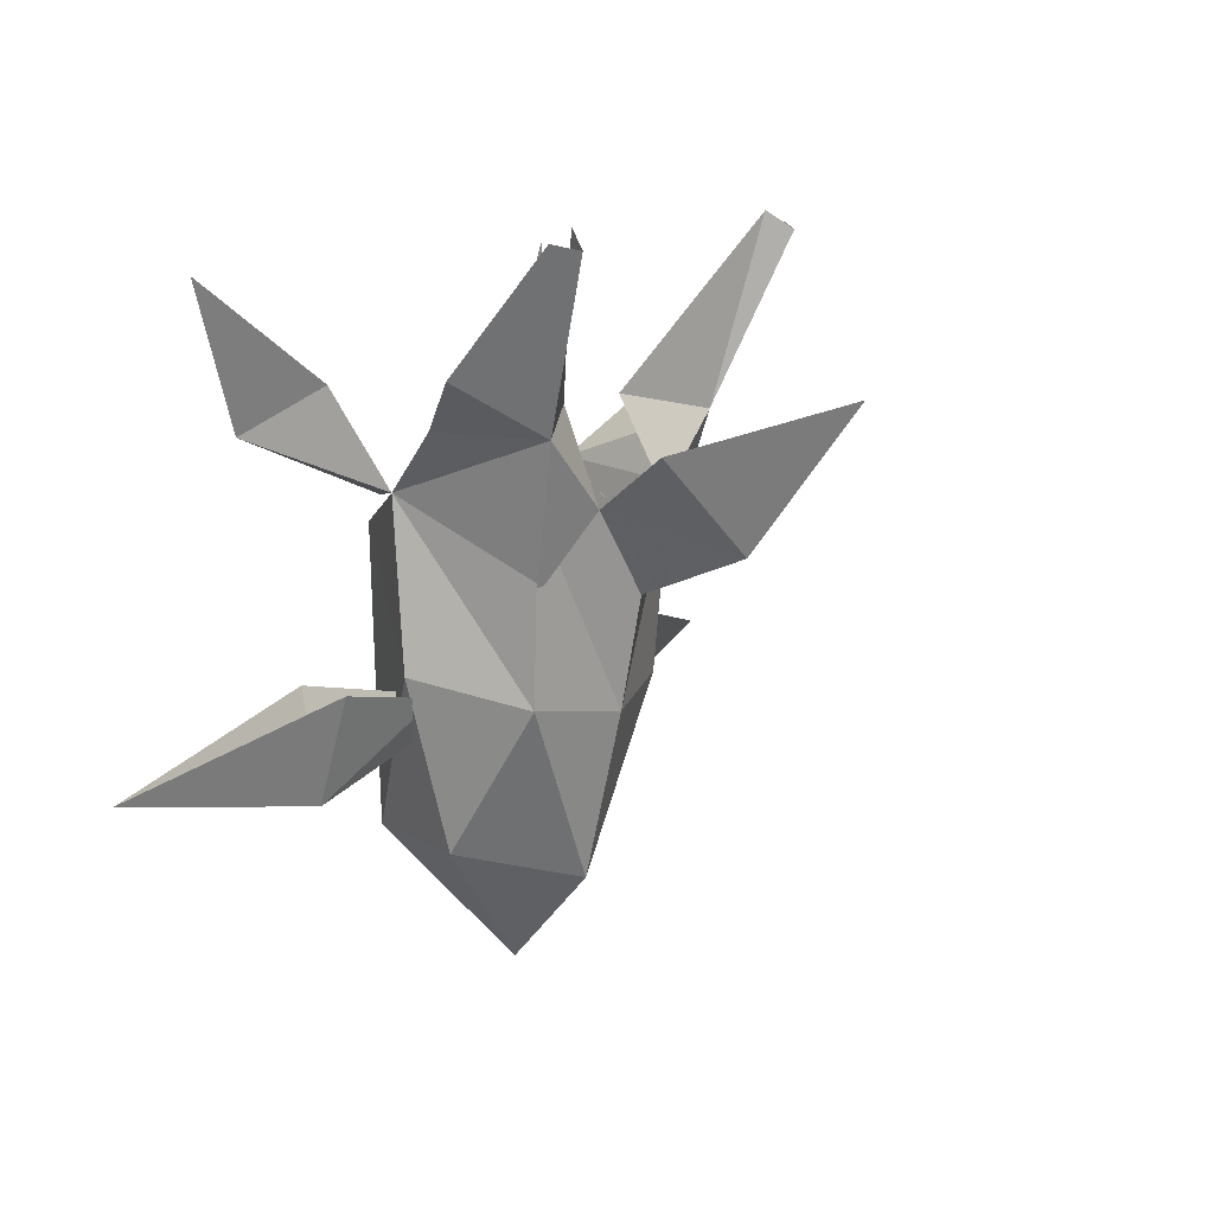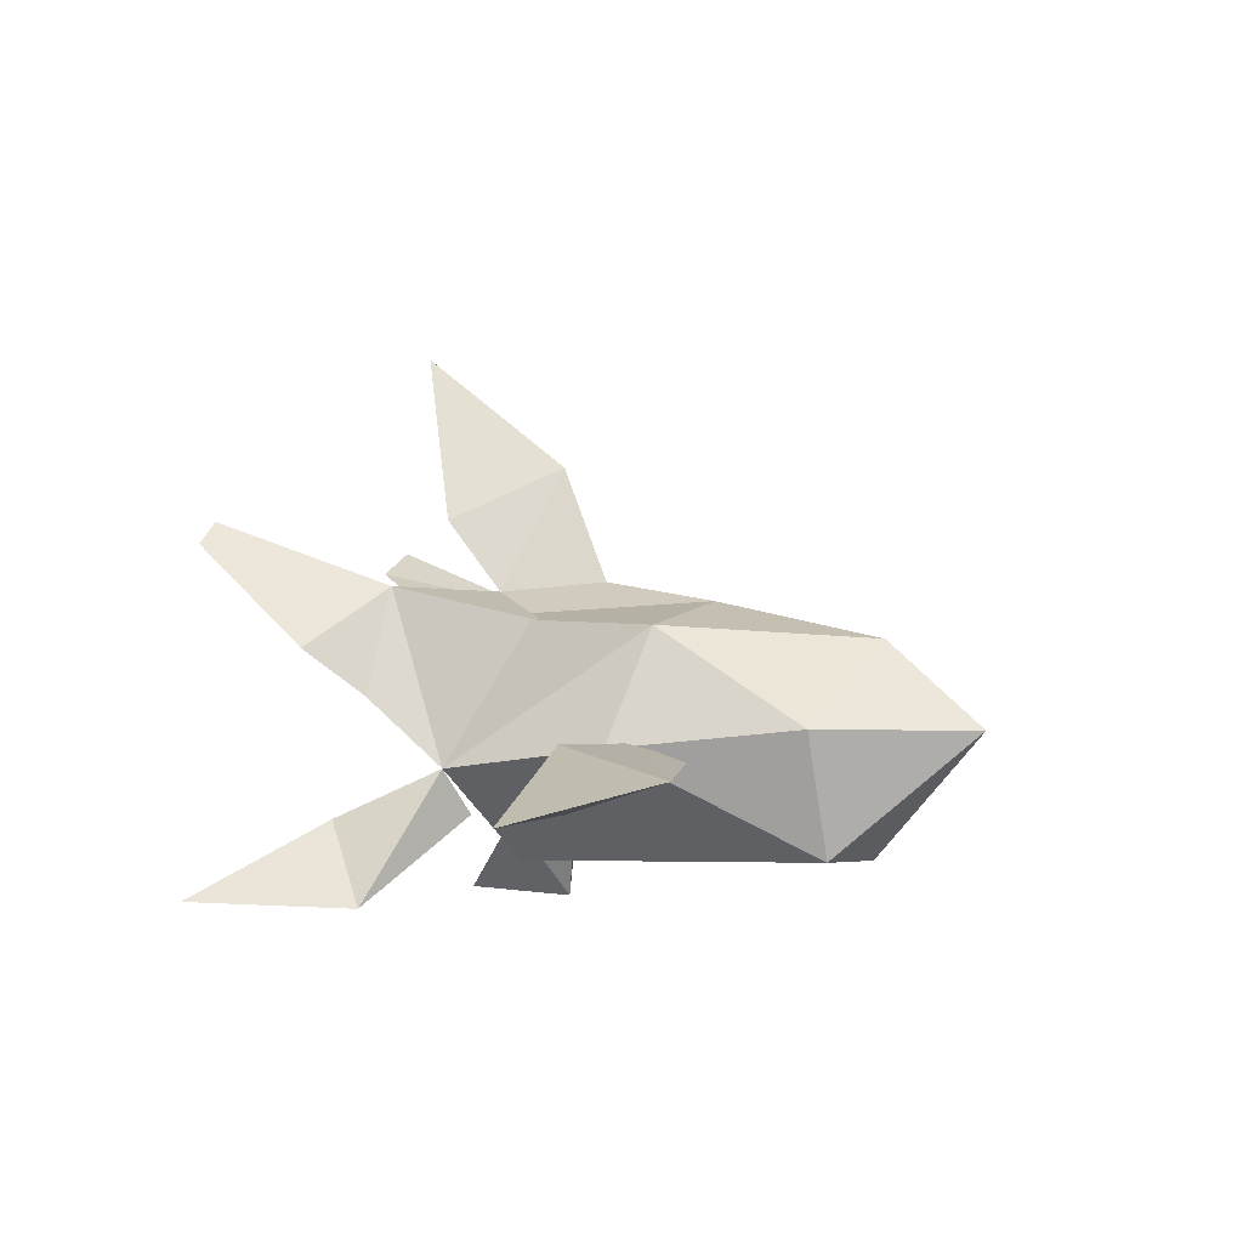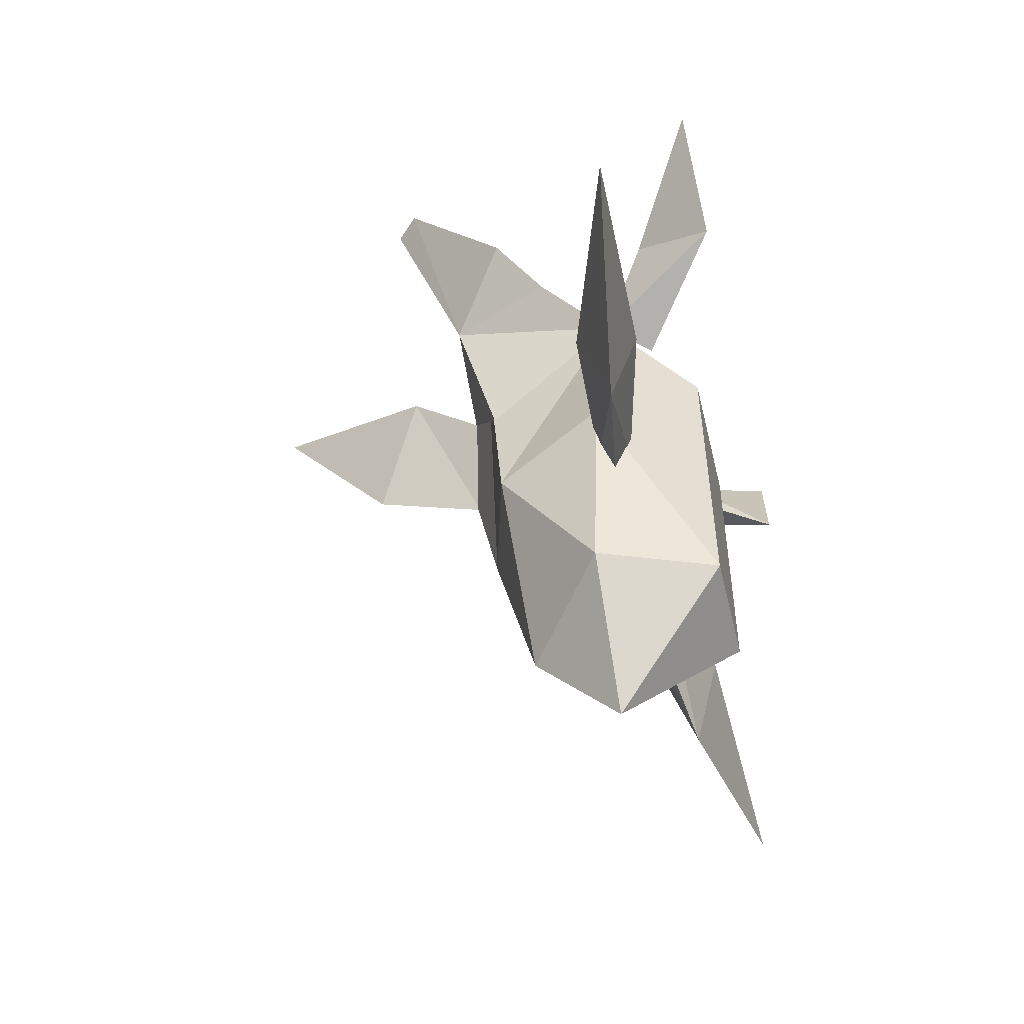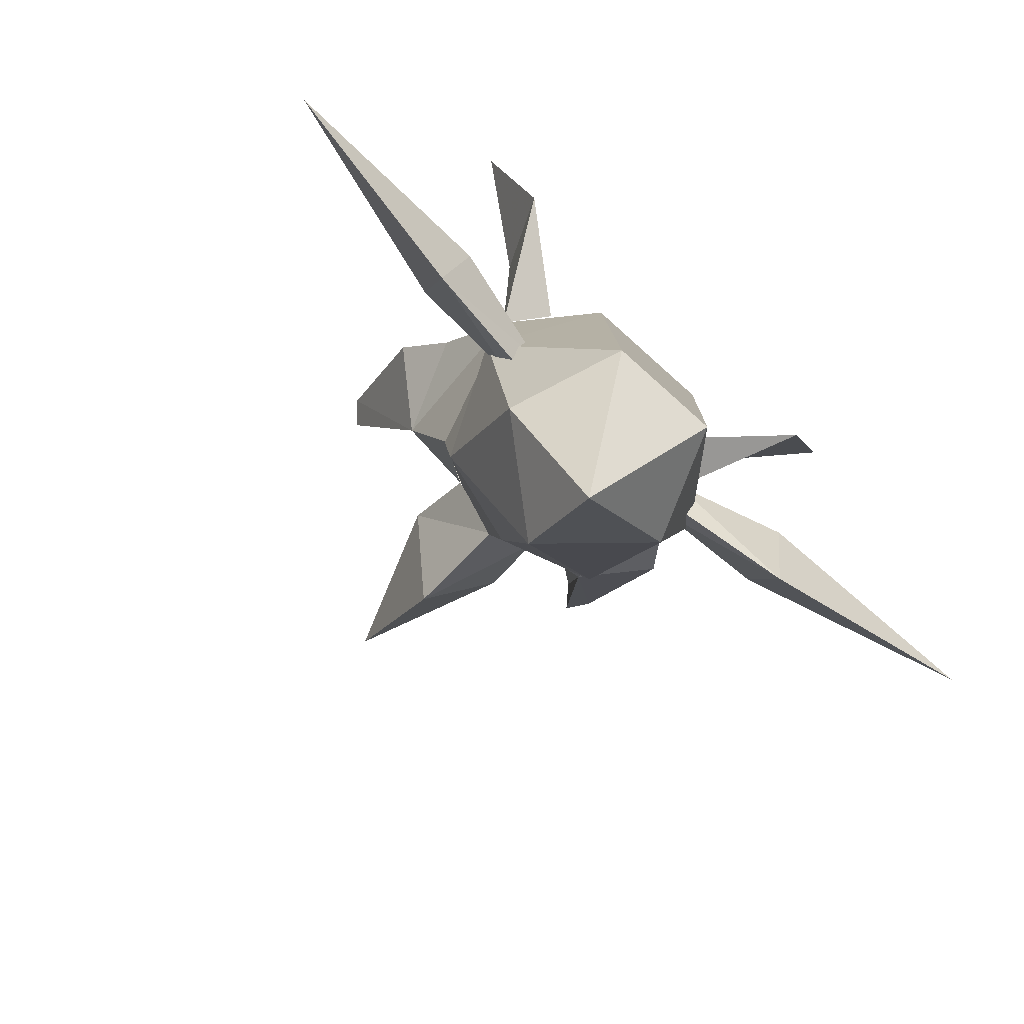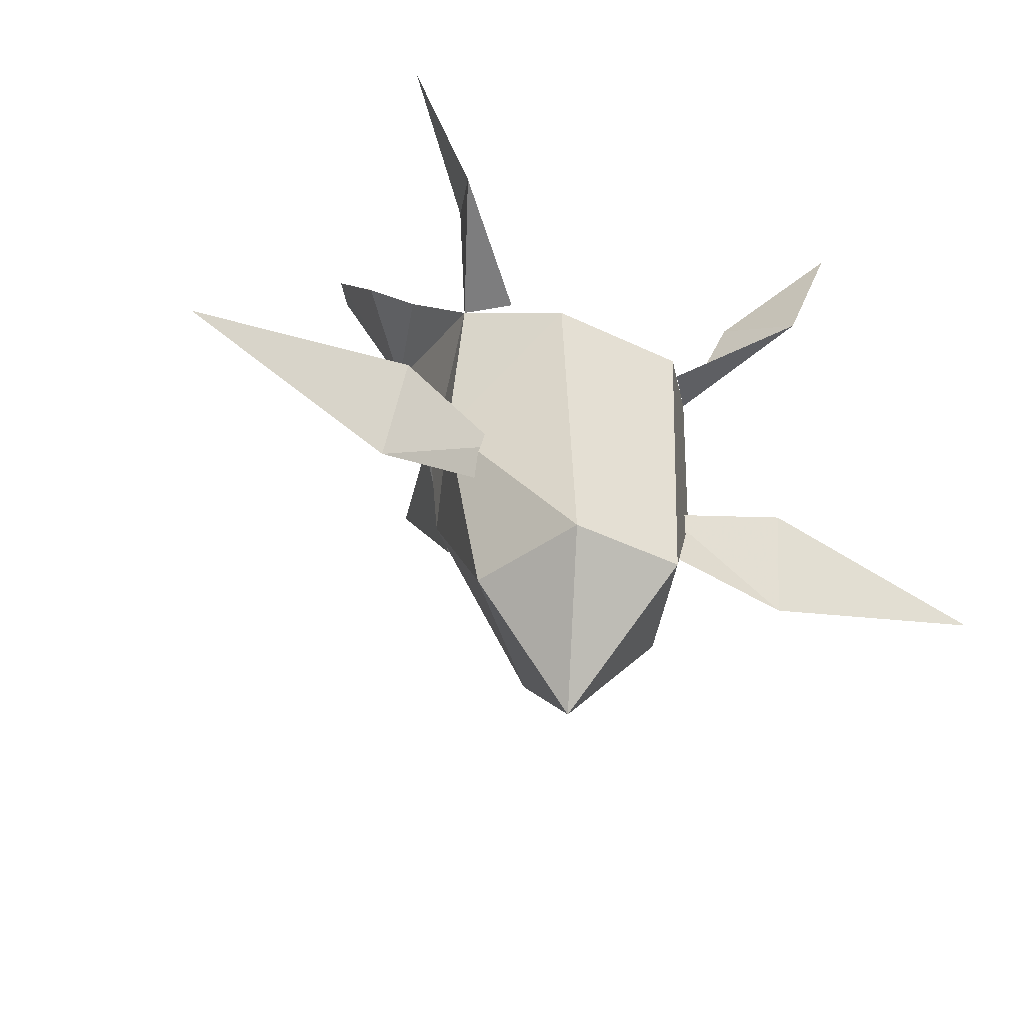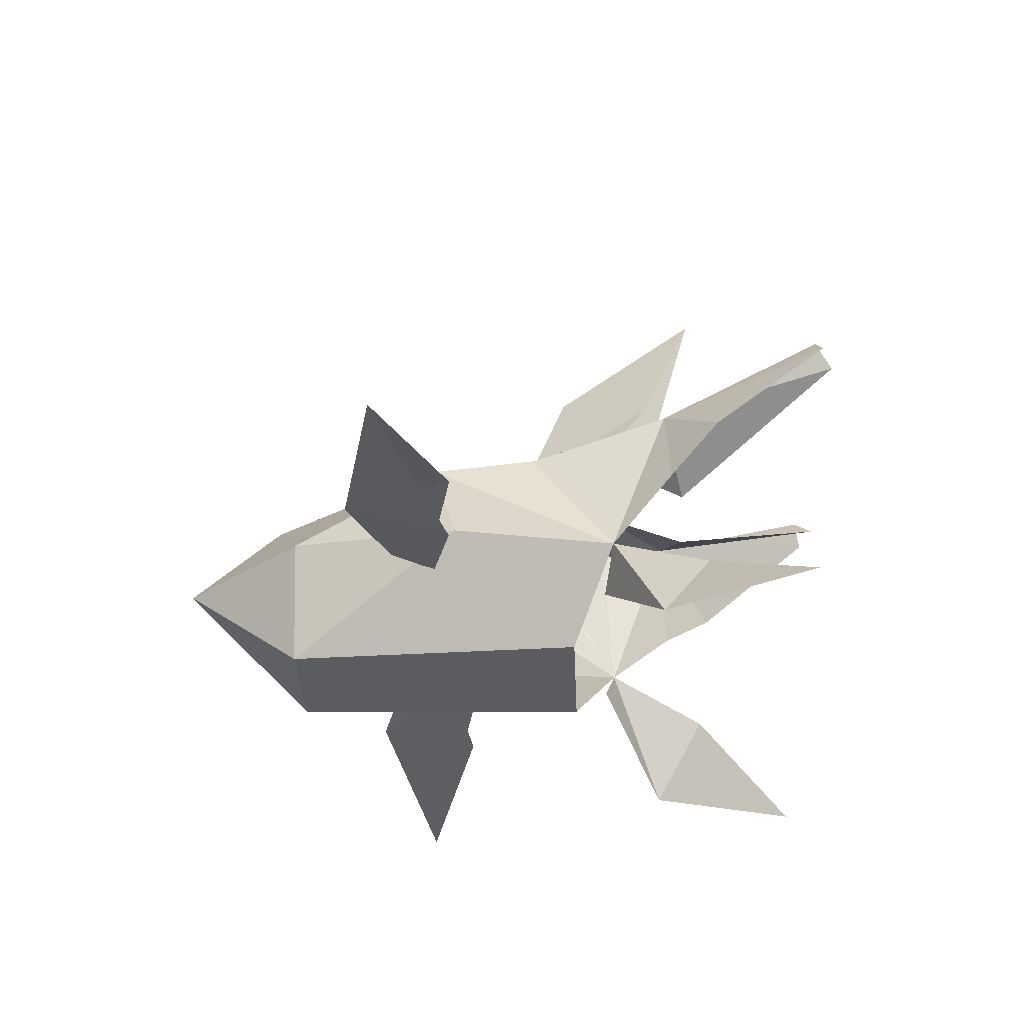
<metadata>
{"format":"obj","ext":"obj","renderer":"f3d","projection":"perspective","resolution":1024,"background":"white","views":[{"elev":11.6,"azim":123.8,"up":"+Z"},{"elev":-4.1,"azim":116.4,"up":"+Y"},{"elev":-53.3,"azim":-76.6,"up":"+Z"},{"elev":-79.4,"azim":-41.8,"up":"+Z"},{"elev":-43.9,"azim":-29.6,"up":"+Z"},{"elev":-34.9,"azim":-87.6,"up":"+Y"}]}
</metadata>
<code>
o MDL_cwdhkn04_3r
v 0.0463 -0.0988 -0.032
v 0.0388 -0.0988 -0.2195
v 0.0938 -0.0362 -0.1095
v -0.0324 -0.0988 -0.2195
v -0.0399 -0.0988 -0.032
v 0.0901 -0.0463 -0.0045
v 0.0651 0.0338 -0.1258
v 0.0713 0.0413 -0.0108
v -0.0887 -0.0362 -0.1095
v -0.0837 -0.0463 -0.0045
v -0.0587 0.0338 -0.1258
v -0.0649 0.0413 -0.0108
v 0.0026 0.0512 -0.1358
v 0.0026 0.075 -0.0145
v 0.0026 0.0262 -0.2408
v 0.0663 -0.0262 -0.2195
v -0.0599 -0.0262 -0.2195
v 0.0026 -0.0262 -0.2995
v 0.0026 0.135 -0.037
v -0.0349 0.1025 0.0217
v 0.0026 0.2075 0.0567
v 0.0401 0.1025 0.0217
v 0.0363 0.0587 -0.012
v 0.0026 0.0637 -0.0658
v -0.0312 0.0587 -0.012
v -0.0787 0.06 0.033
v -0.1024 -0.005 0.0355
v -0.1224 0.0225 0.0667
v -0.0624 0.0375 -0.0583
v -0.0249 0.0313 0.0455
v -0.0962 0.0862 0.1492
v -0.1062 0.1 0.138
v -0.1187 0.0862 0.1417
v 0.0313 0.0313 0.0455
v 0.0851 0.06 0.033
v 0.0676 0.0375 -0.0583
v 0.1088 -0.005 0.0355
v 0.1126 0.1 0.138
v 0.1238 0.0862 0.1417
v 0.1026 0.0862 0.1492
v 0.1288 0.0225 0.0667
v -0.1249 -0.125 0.0255
v -0.1637 -0.1213 0.1192
v -0.1037 -0.075 0.0567
v -0.0624 -0.0725 -0.0108
v 0.1313 -0.125 0.0255
v 0.1101 -0.075 0.0567
v 0.1688 -0.1213 0.1192
v 0.0676 -0.0725 -0.0108
v -0.1424 -0.035 -0.1095
v -0.1424 -0.055 -0.1758
v -0.2812 -0.0787 -0.147
v -0.1362 -0.0725 -0.1095
v -0.0637 -0.0425 -0.1495
v -0.0612 -0.0525 -0.1258
v -0.0649 -0.0325 -0.1258
v 0.1476 -0.055 -0.1758
v 0.2863 -0.0787 -0.147
v 0.1476 -0.035 -0.1095
v 0.1413 -0.0725 -0.1095
v 0.0701 -0.0325 -0.1258
v 0.0688 -0.0425 -0.1495
v 0.0663 -0.0525 -0.1258
f 1 2 3
f 2 1 4
f 5 4 1
f 3 6 1
f 6 3 7
f 8 6 7
f 9 4 5
f 5 10 9
f 11 9 10
f 10 12 11
f 13 12 14
f 14 8 13
f 13 11 12
f 11 13 15
f 7 15 13
f 15 7 16
f 3 16 7
f 13 8 7
f 4 9 17
f 17 9 11
f 11 15 17
f 18 17 15
f 15 16 18
f 2 16 3
f 16 2 18
f 4 18 2
f 18 4 17
f 19 20 21
f 22 23 19
f 19 21 22
f 24 19 23
f 19 24 20
f 25 20 24
f 26 27 28
f 26 29 10
f 29 26 25
f 30 25 26
f 27 26 10
f 30 26 31
f 26 32 31
f 32 26 33
f 28 33 26
f 23 34 35
f 35 36 23
f 36 35 6
f 37 6 35
f 35 38 39
f 38 35 40
f 34 40 35
f 35 39 41
f 41 37 35
f 42 44 43
f 10 44 42
f 42 45 10
f 46 48 47
f 46 6 49
f 6 46 47
f 50 51 52
f 51 53 52
f 51 54 55
f 54 51 56
f 50 56 51
f 53 51 55
f 57 59 58
f 58 60 57
f 61 59 57
f 57 62 61
f 62 57 63
f 60 63 57

</code>
